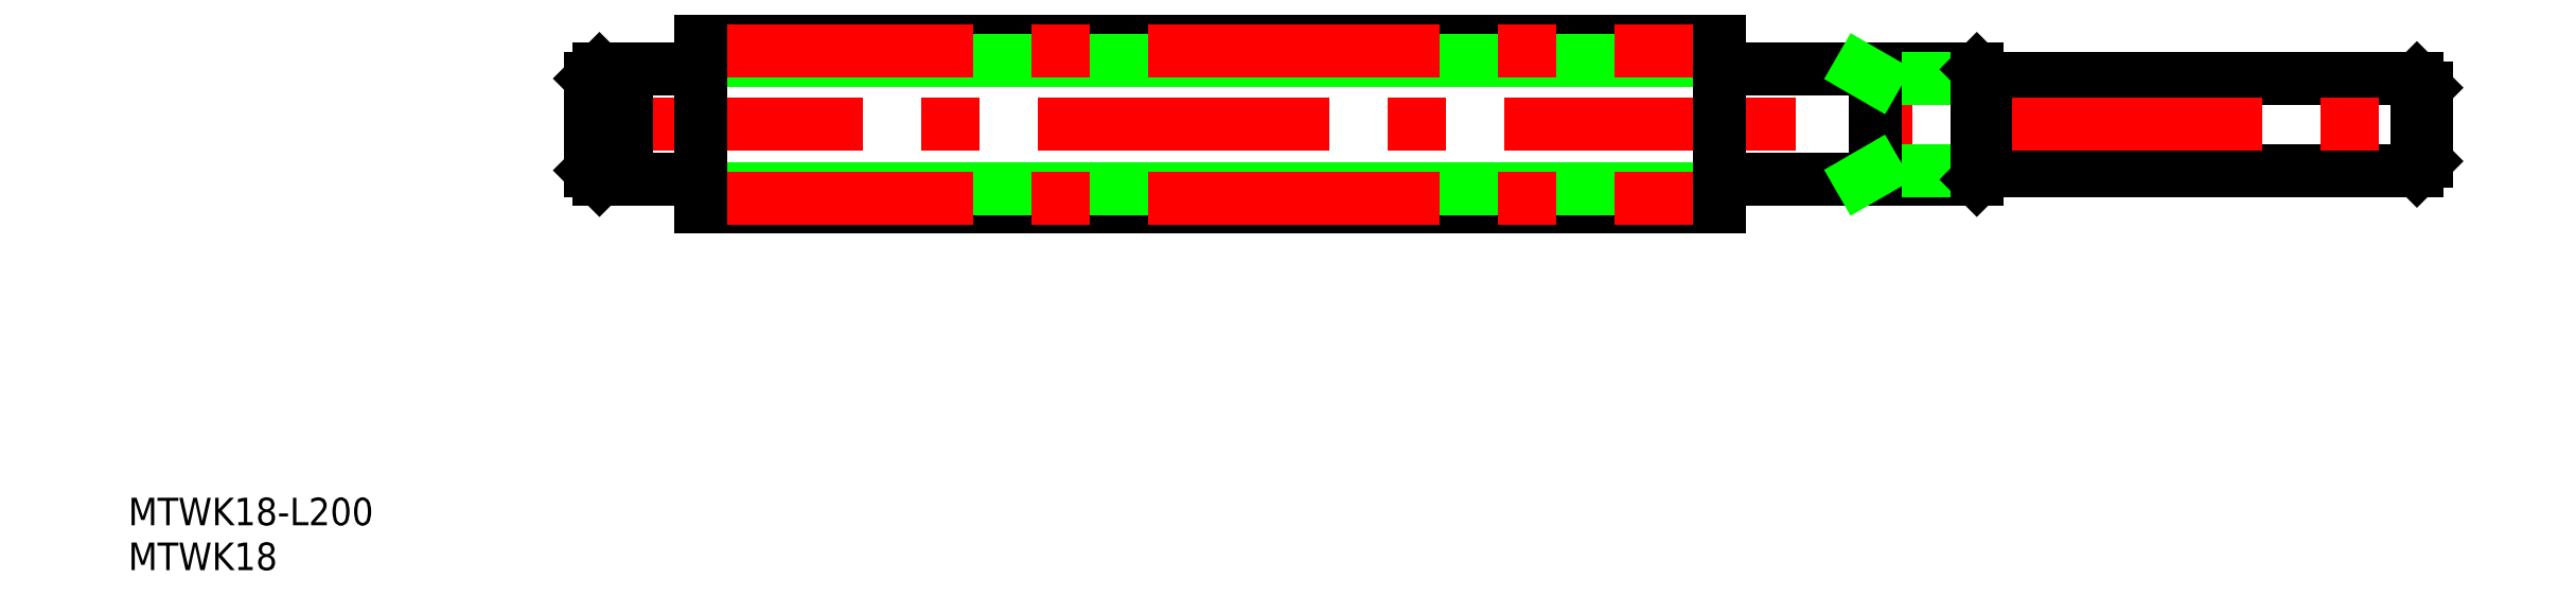
<metadata>
{"format":"dxf","ext":"dxf","renderer":"ezdxf+matplotlib","layout":"modelspace","background":"white","min_lineweight":24,"dpi":150}
</metadata>
<code>
0
SECTION
2
ENTITIES
0
LINE
8
0
10
152
20
5
30
0
11
199
21
5
31
0
0
LINE
8
0
10
199
20
-5
30
0
11
152
21
-5
31
0
0
LINE
8
CENTER
10
-2
20
4e-16
30
0
11
202
21
-3.73e-14
31
0
0
LINE
8
0
10
123
20
9
30
0
11
12
21
9
31
0
0
LINE
8
0
10
123
20
-9
30
0
11
12
21
-9
31
0
0
LINE
8
0
10
123
20
-7
30
0
11
12
21
-7
31
0
0
LINE
8
0
10
123
20
7
30
0
11
12
21
7
31
0
0
LINE
8
CENTER
10
10
20
-8
30
0
11
125
21
-8
31
0
0
LINE
8
CENTER
10
10
20
8
30
0
11
125
21
8
31
0
0
LINE
8
0
10
12
20
-9
30
0
11
12
21
9
31
0
0
LINE
8
0
10
2.85
20
-6
30
0
11
2.85
21
6
31
0
0
LINE
8
0
10
1
20
6
30
0
11
1
21
-6
31
0
0
LINE
8
0
10
-1.4e-15
20
-5
30
0
11
1.1e-15
21
5
31
0
0
LINE
8
0
10
4
20
-6
30
0
11
4
21
6
31
0
0
LINE
8
0
10
11.7
20
-6
30
0
11
4
21
-6
31
0
0
LINE
8
0
10
2.85
20
-6
30
0
11
1
21
-6
31
0
0
LINE
8
0
10
-1.4e-15
20
-5
30
0
11
1
21
-6
31
0
0
LINE
8
0
10
4
20
-5.75
30
0
11
2.85
21
-5.75
31
0
0
ARC
8
0
10
11.7
20
-6.3
30
0
40
0.3
50
0
51
90
0
LINE
8
0
10
4
20
6
30
0
11
11.7
21
6
31
0
0
LINE
8
0
10
1
20
6
30
0
11
2.85
21
6
31
0
0
LINE
8
0
10
1.1e-15
20
5
30
0
11
1
21
6
31
0
0
LINE
8
0
10
4
20
5.75
30
0
11
2.85
21
5.75
31
0
0
ARC
8
0
10
11.7
20
6.3
30
0
40
0.3
50
270
51
0
0
LINE
8
0
10
123
20
9
30
0
11
123
21
-9
31
0
0
LINE
8
0
10
123.3
20
6
30
0
11
151.1
21
6
31
0
0
LINE
8
0
10
123.3
20
-6
30
0
11
151.1
21
-6
31
0
0
ARC
8
0
10
123.3
20
-6.3
30
0
40
0.3
50
90
51
180
0
ARC
8
0
10
123.3
20
6.3
30
0
40
0.3
50
180
51
270
0
LINE
8
0
10
140
20
5.053
30
0
11
152
21
5.053
31
0
0
LINE
8
0
10
140
20
-5.053
30
0
11
152
21
-5.053
31
0
0
LINE
8
0
10
140
20
-6
30
0
11
140
21
6
31
0
0
LINE
8
0
10
151.1
20
6
30
0
11
151.1
21
-6
31
0
0
LINE
8
0
10
152
20
-5.053
30
0
11
152
21
5.053
31
0
0
LINE
8
0
10
200
20
-4
30
0
11
200
21
4
31
0
0
LINE
8
0
10
199
20
5
30
0
11
199
21
-5
31
0
0
LINE
8
0
10
199
20
-5
30
0
11
200
21
-4
31
0
0
LINE
8
0
10
199
20
5
30
0
11
200
21
4
31
0
0
LINE
8
0
10
151.1
20
6
30
0
11
152
21
5.053
31
0
0
LINE
8
0
10
151.1
20
-6
30
0
11
152
21
-5.053
31
0
0
TEXT
8
0
10
-50.34
20
-43.65
30
0
40
3
1
MTWK18-L200
0
TEXT
8
0
10
-50.34
20
-48.53
30
0
40
3
1
MTWK18
0
LINE
8
0
10
140
20
-5.053
30
0
11
138.4
21
-6
31
0
0
LINE
8
0
10
140
20
5.053
30
0
11
138.4
21
6
31
0
0
VIEWPORT
8
0
10
143.6
20
100.1
30
0
40
295.7
41
207.5
68
     1
69
     1
0
VIEWPORT
8
DEFPOINTS
10
143.6
20
100.1
30
0
40
289.1
41
205.6
68
     2
69
     2
0
ENDSEC
0
EOF

</code>
